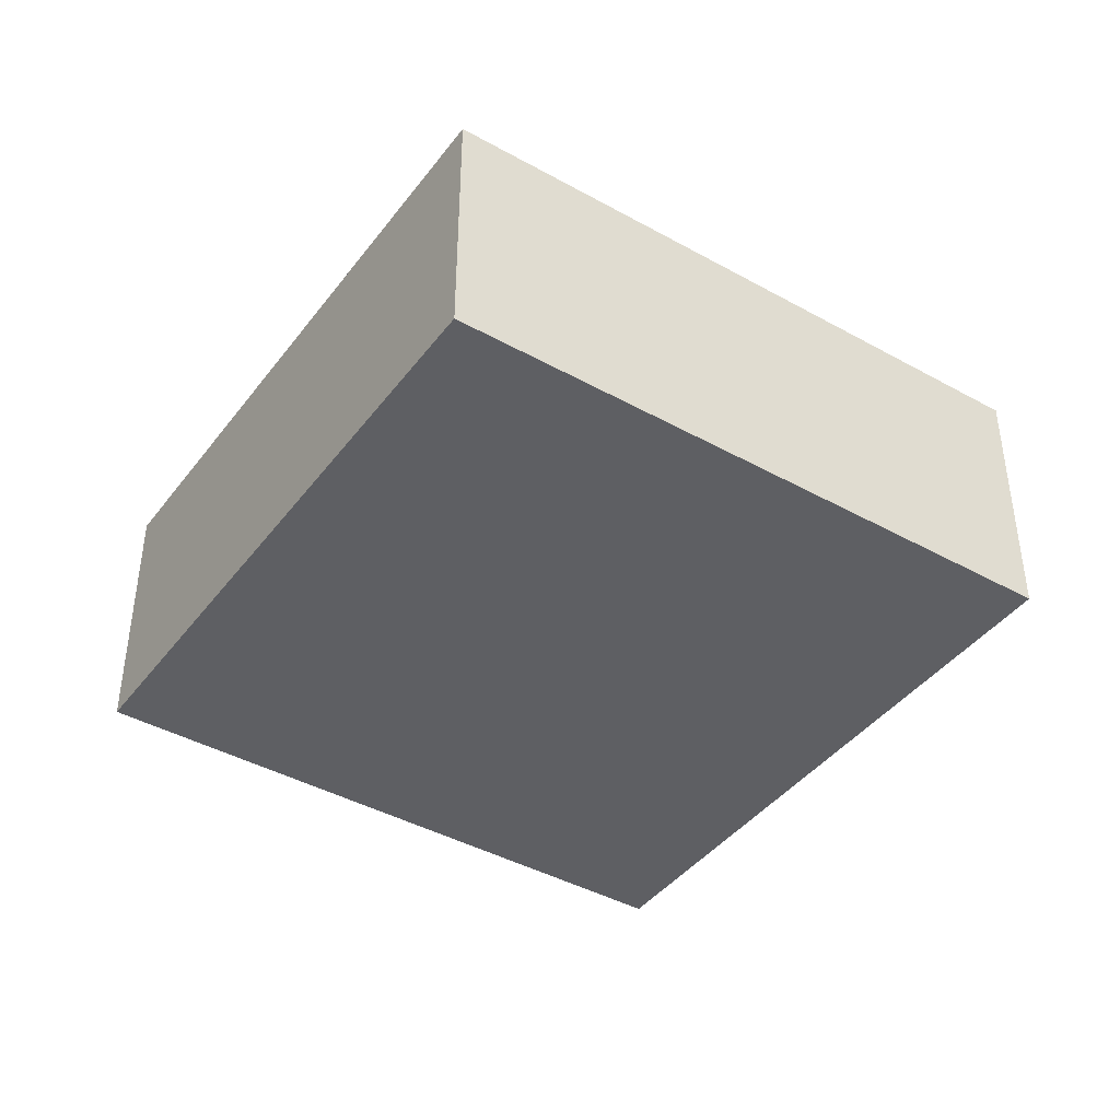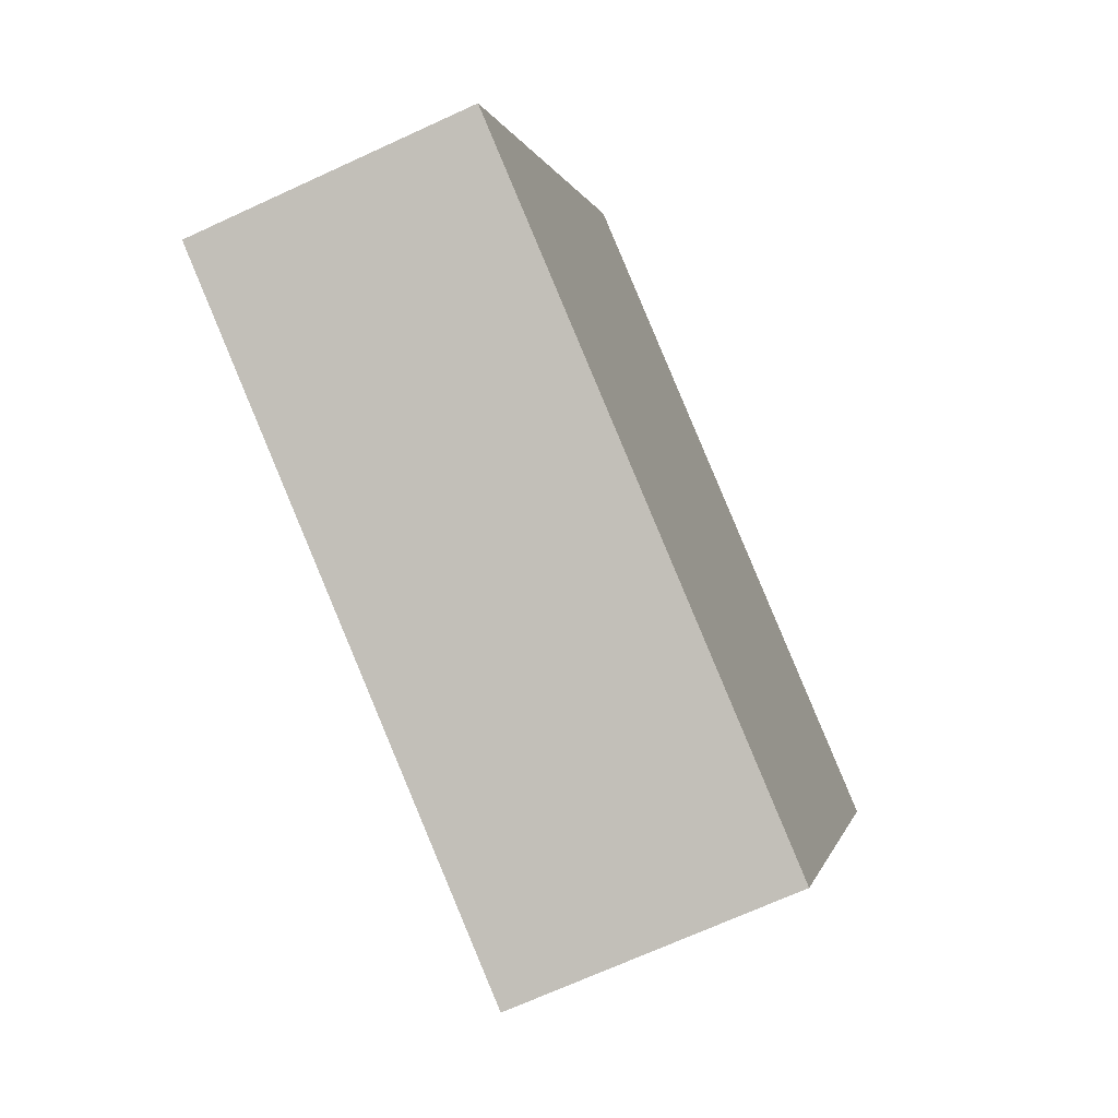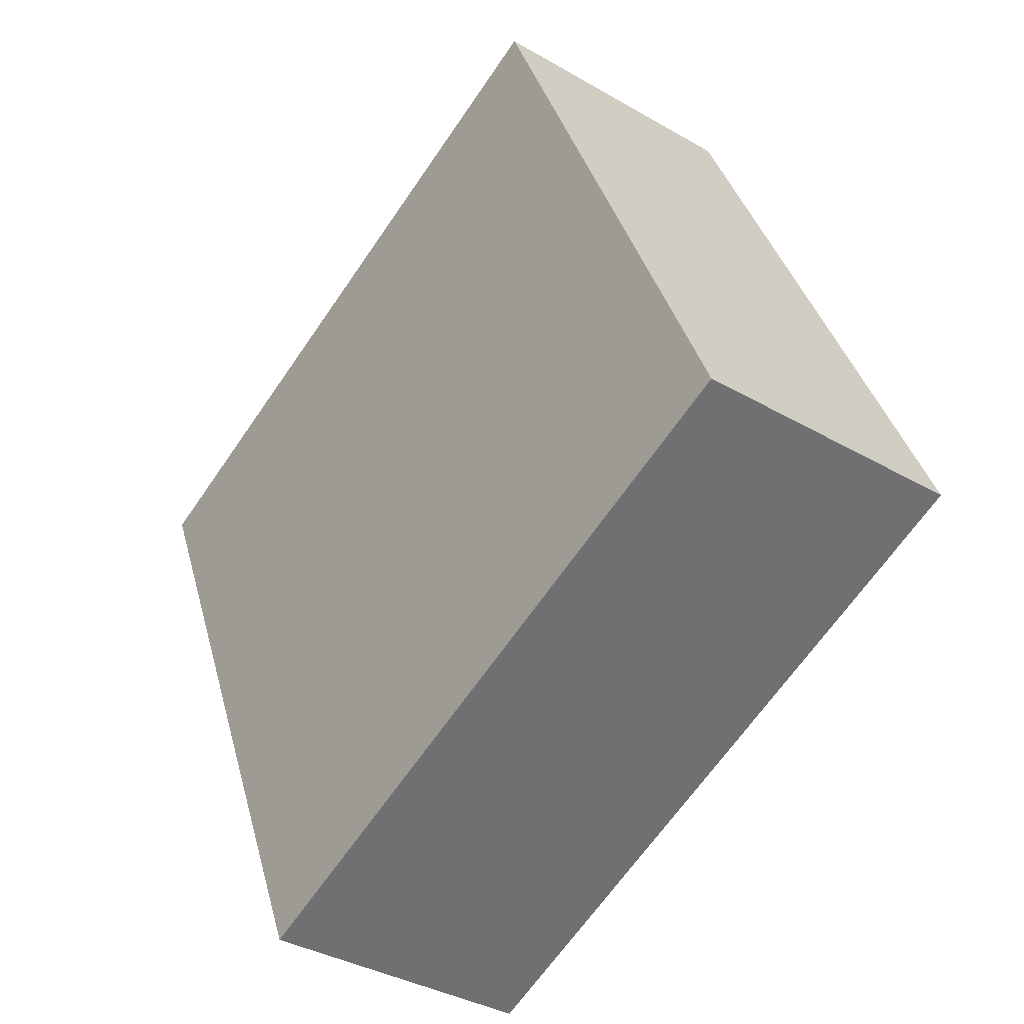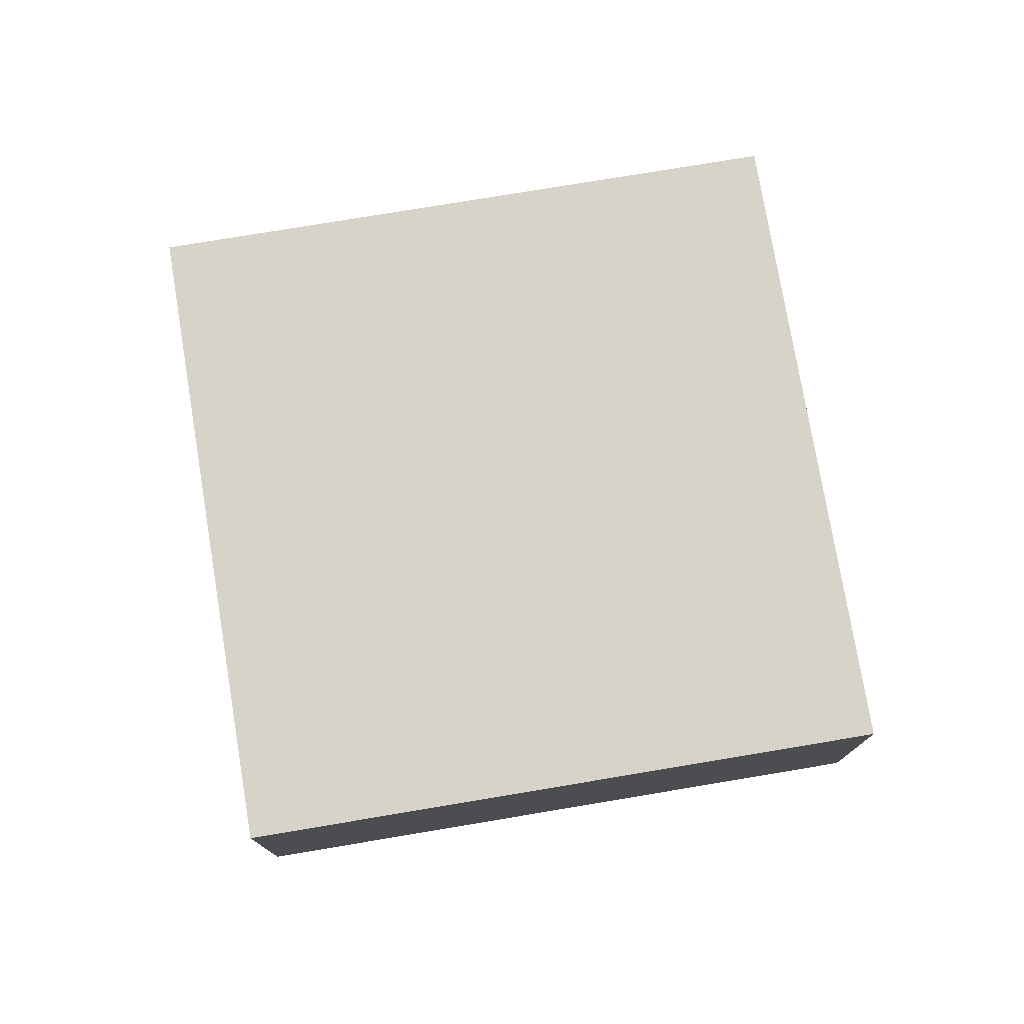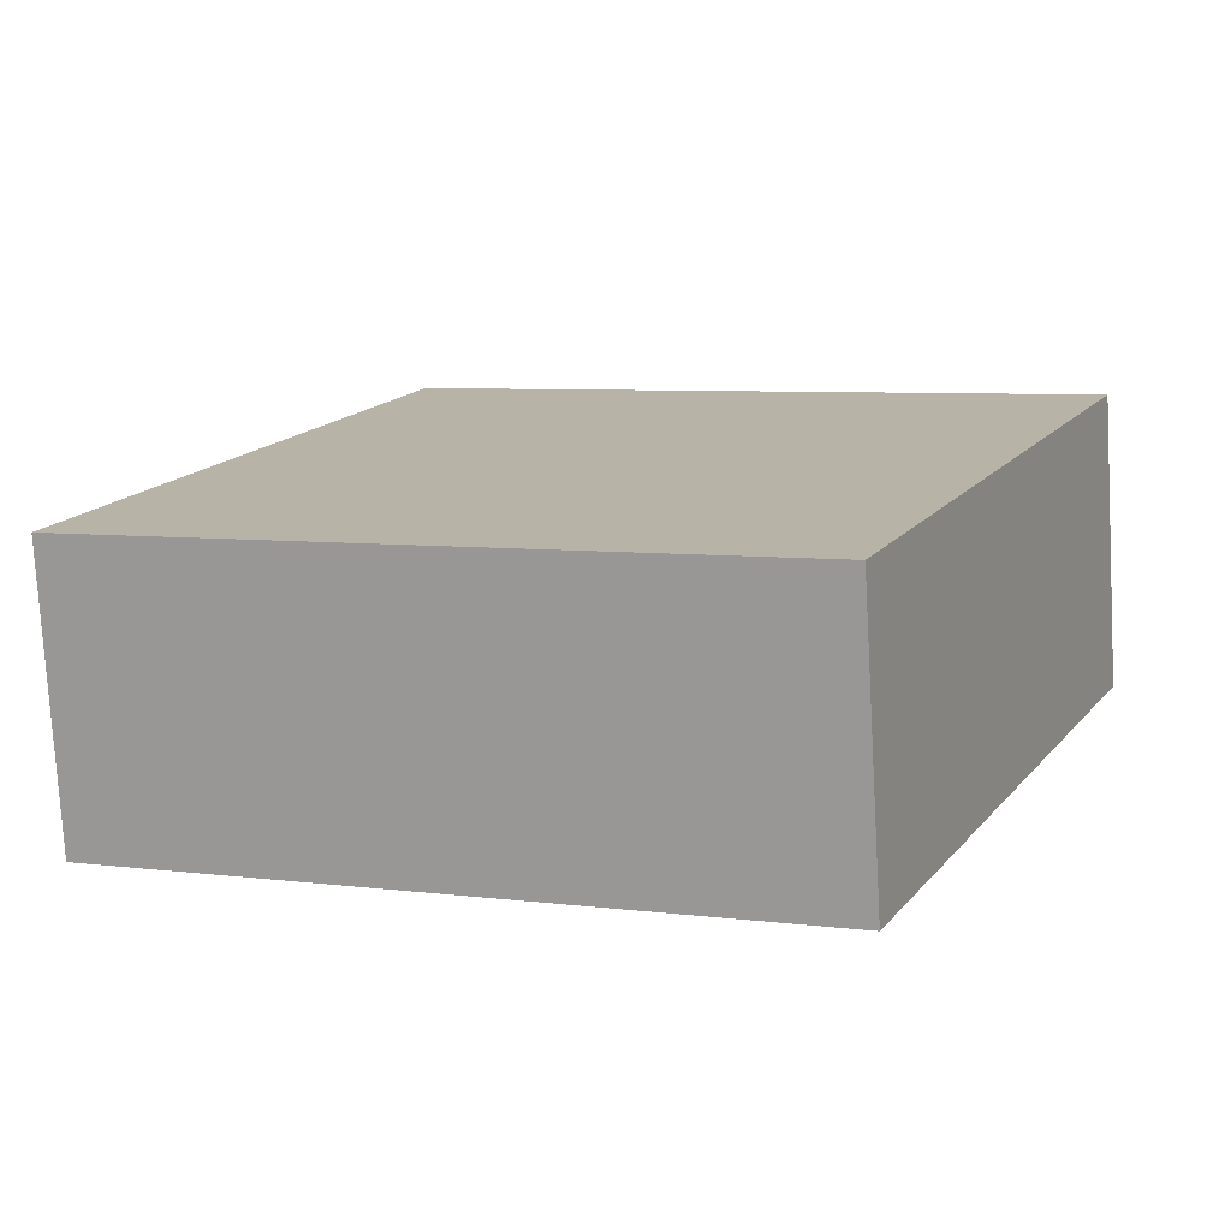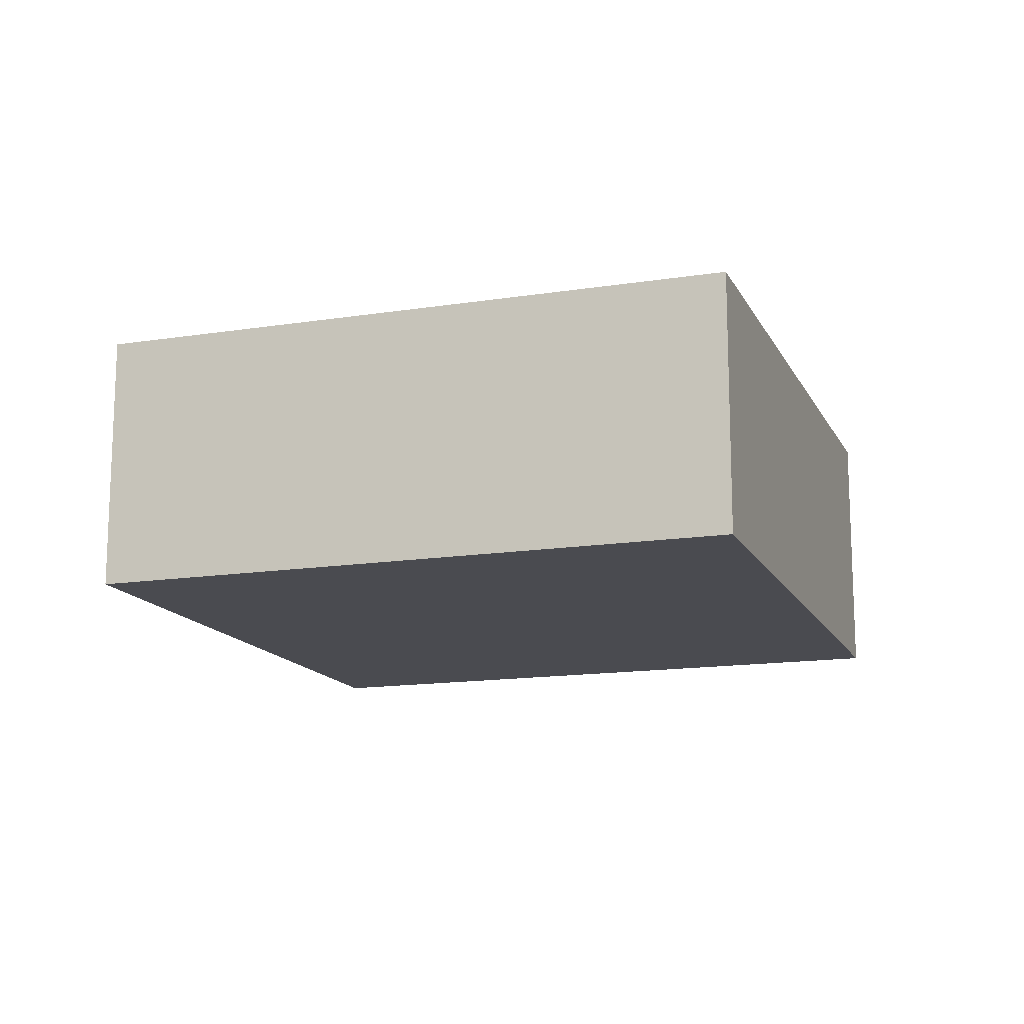
<metadata>
{"format":"obj","ext":"obj","renderer":"f3d","projection":"perspective","resolution":1024,"background":"white","views":[{"elev":-41.7,"azim":-10.7,"up":"+Y"},{"elev":-69.0,"azim":-65.2,"up":"+Z"},{"elev":-35.8,"azim":-127.5,"up":"+Z"},{"elev":76.6,"azim":-166.3,"up":"+Y"},{"elev":-76.7,"azim":3.3,"up":"+Z"},{"elev":-14.6,"azim":-138.0,"up":"+Y"}]}
</metadata>
<code>
v  1.977 0.849 -0.846
v  0.844 0.849 1.972
v  2.821 0.849 1.126
v  0 0.849 5.199e-17
v  2.821 -6.895e-17 1.126
v  1.977 5.18e-17 -0.846
v  0 0 0
v  0.844 -1.207e-16 1.972
g defaultobject
f 1 2 3
f 2 1 4
f 5 1 3
f 1 5 6
f 6 4 1
f 4 6 7
f 7 2 4
f 2 7 8
f 8 3 2
f 3 8 5
f 8 6 5
f 6 8 7

</code>
